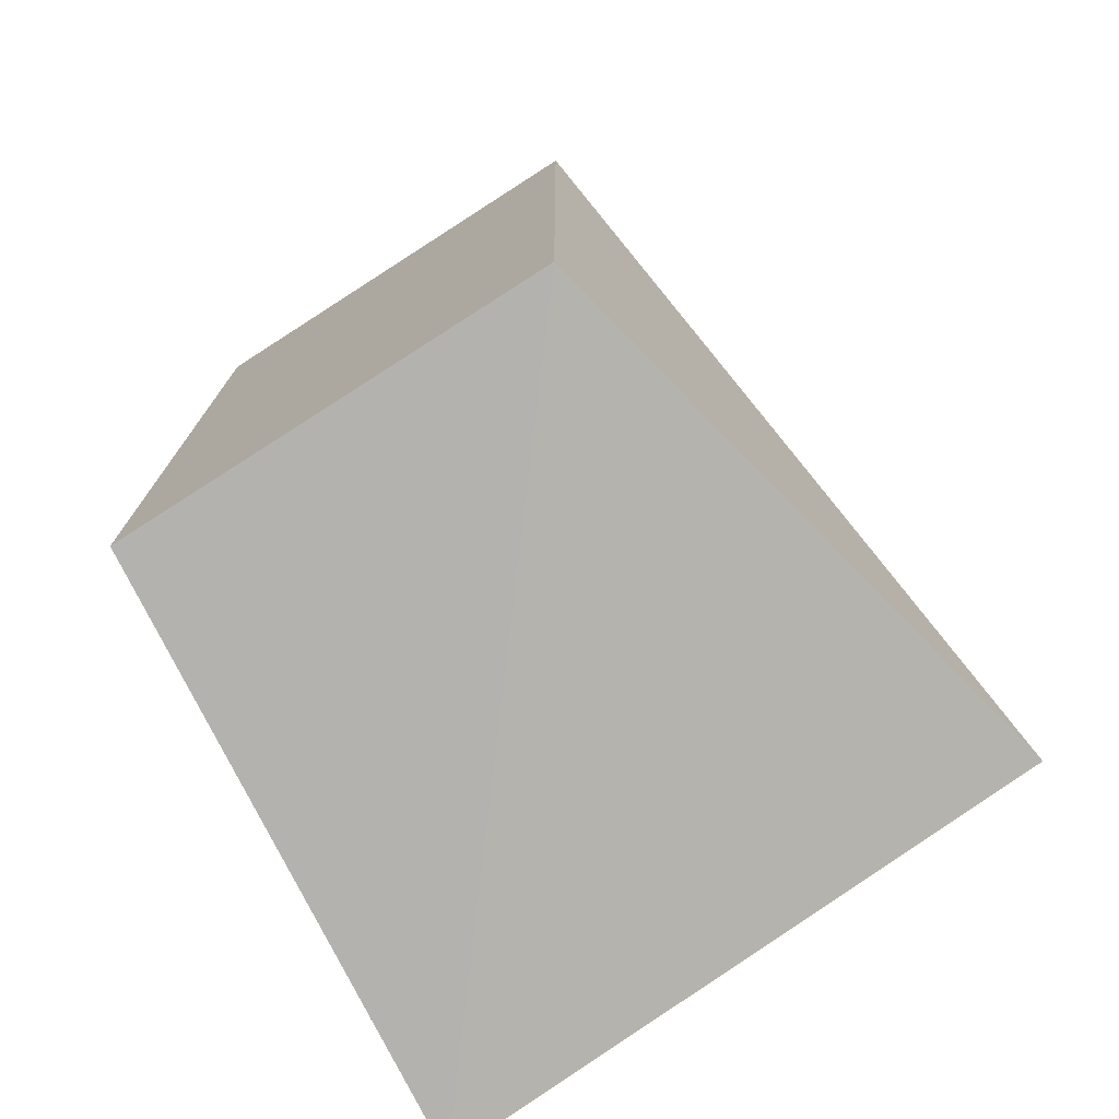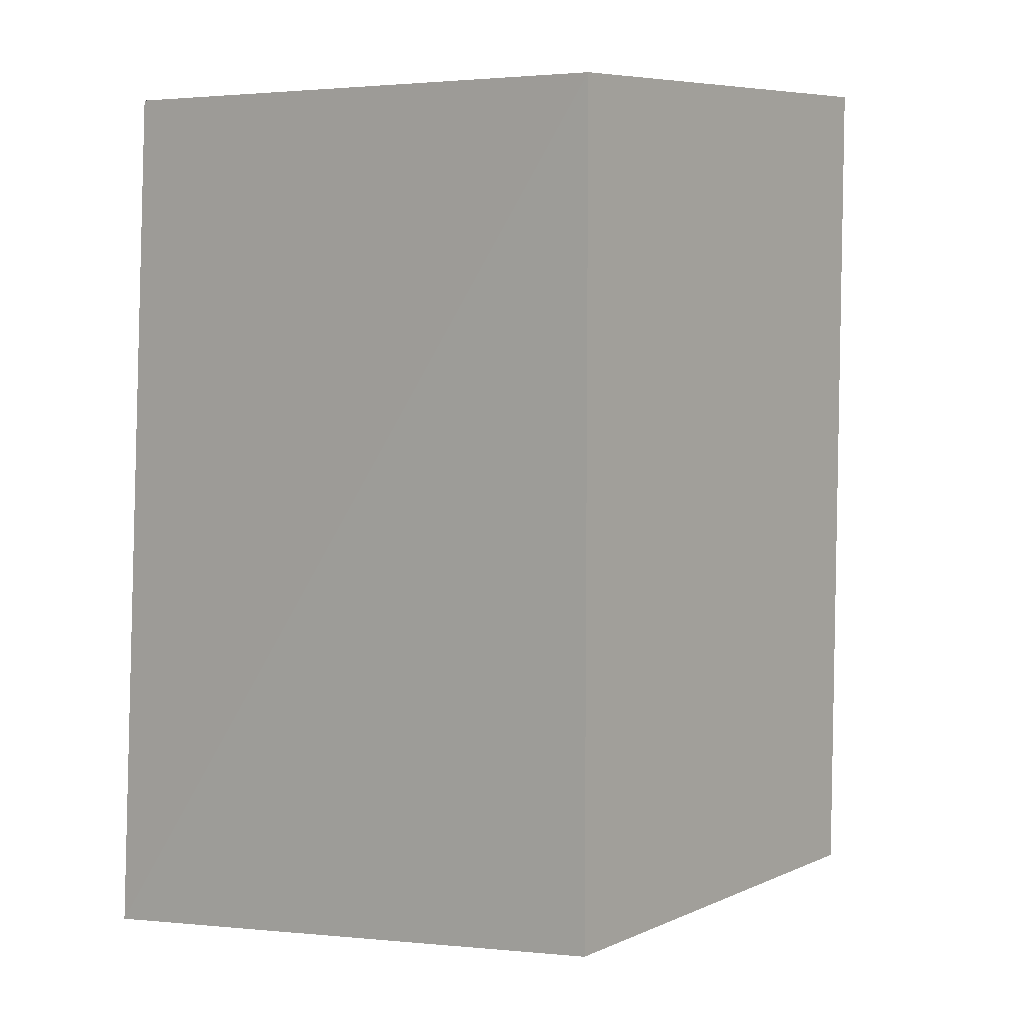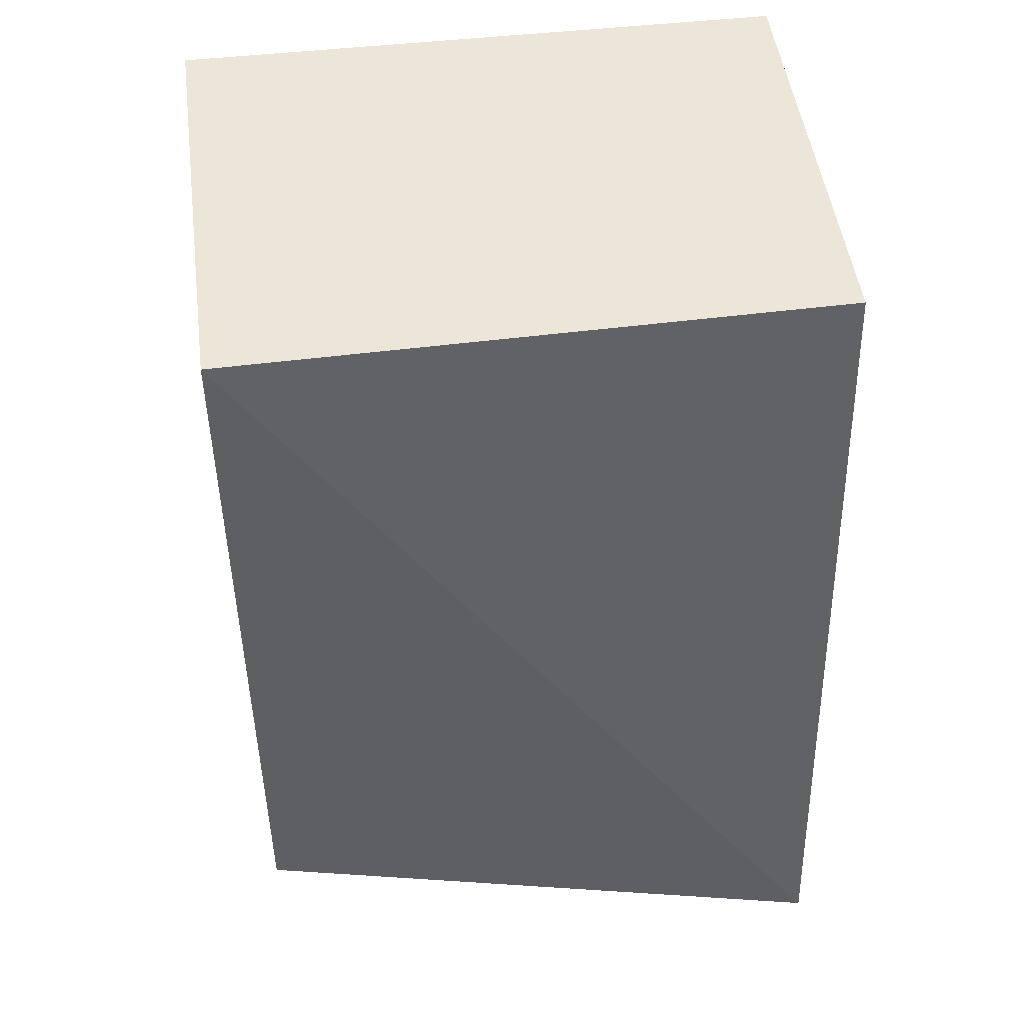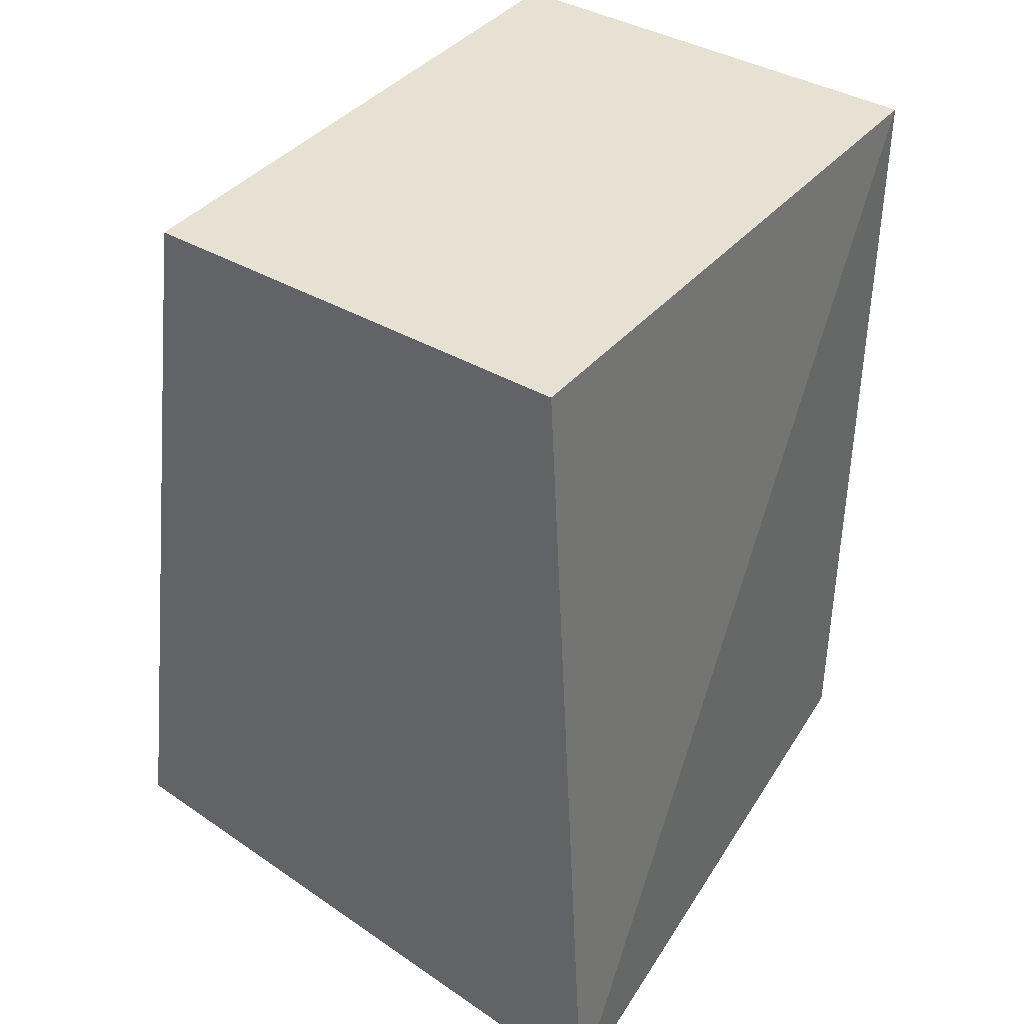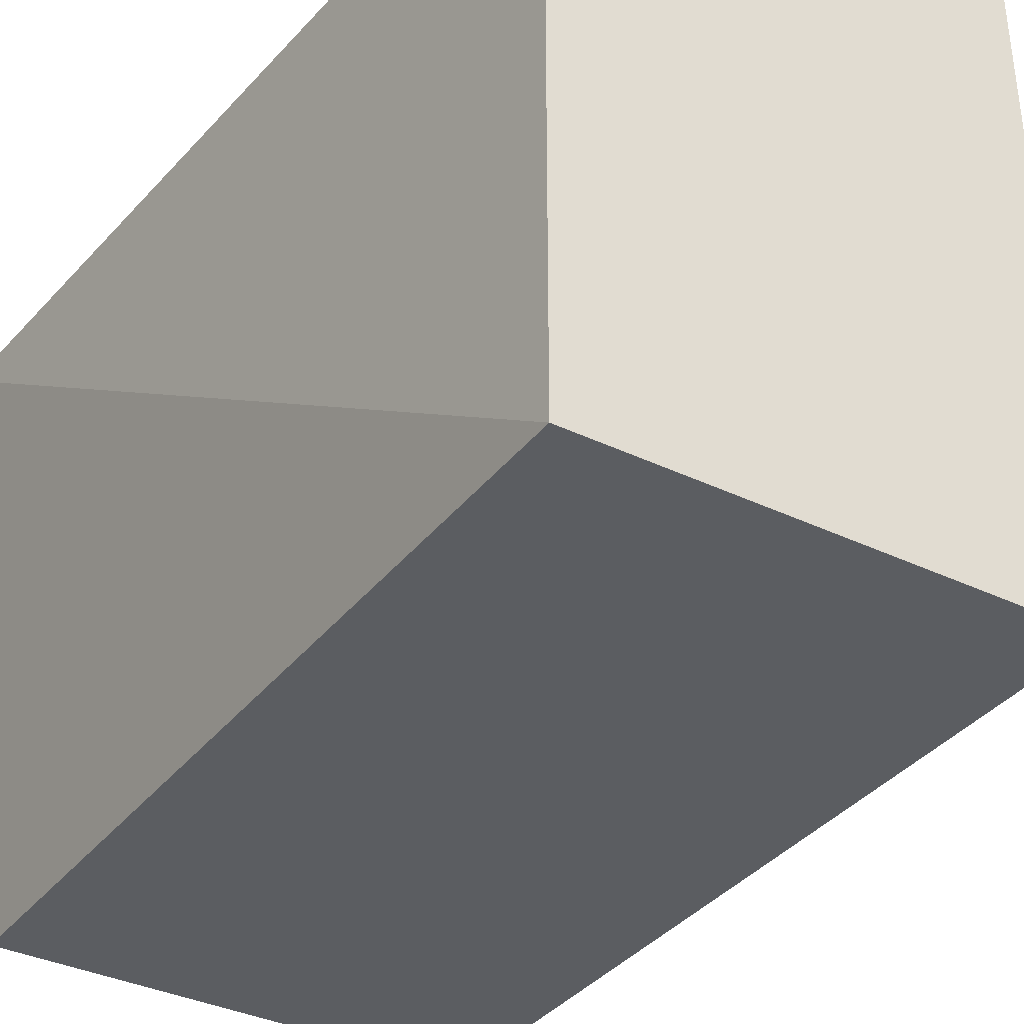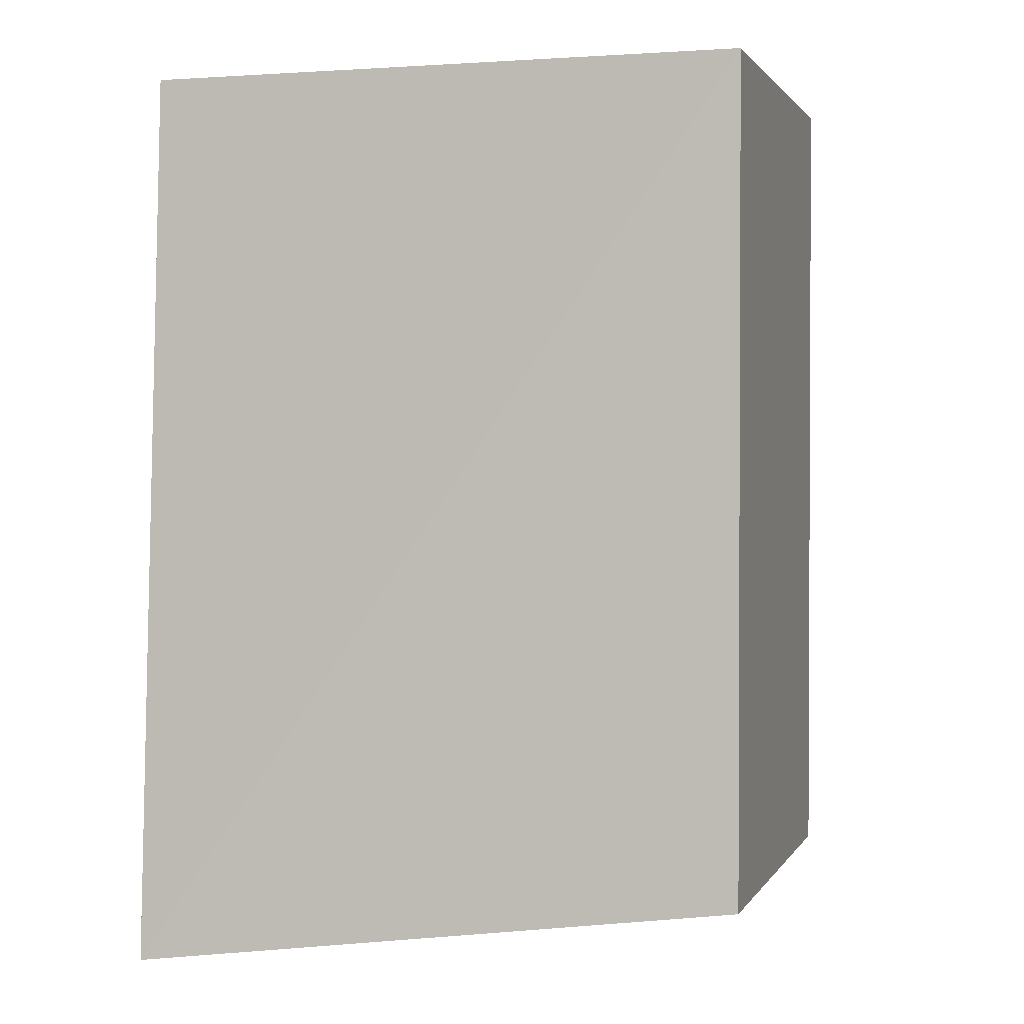
<metadata>
{"format":"obj","ext":"obj","renderer":"f3d","projection":"perspective","resolution":1024,"background":"white","views":[{"elev":-74.8,"azim":-147.3,"up":"+Y"},{"elev":7.1,"azim":129.4,"up":"+Y"},{"elev":48.8,"azim":-97.4,"up":"+Y"},{"elev":39.4,"azim":35.9,"up":"+Y"},{"elev":-35.5,"azim":147.5,"up":"+Z"},{"elev":1.5,"azim":106.3,"up":"+Y"}]}
</metadata>
<code>
v 0.07035 -0.1901 -0.2343
v 0.04756 -0.1584 -0.5
v 0.04756 0.2053 -0.5
v -0.1456 0.2053 -0.2346
v -0.2031 -0.1585 -0.238
v 0.04717 0.2047 -0.2349
v -0.1494 -0.1584 -0.5
v -0.1494 0.2053 -0.5
f 1 2 3
f 5 1 4
f 6 1 3
f 6 3 4
f 6 4 1
f 7 2 1
f 7 1 5
f 7 3 2
f 8 7 5
f 8 5 4
f 8 4 3
f 8 3 7

</code>
